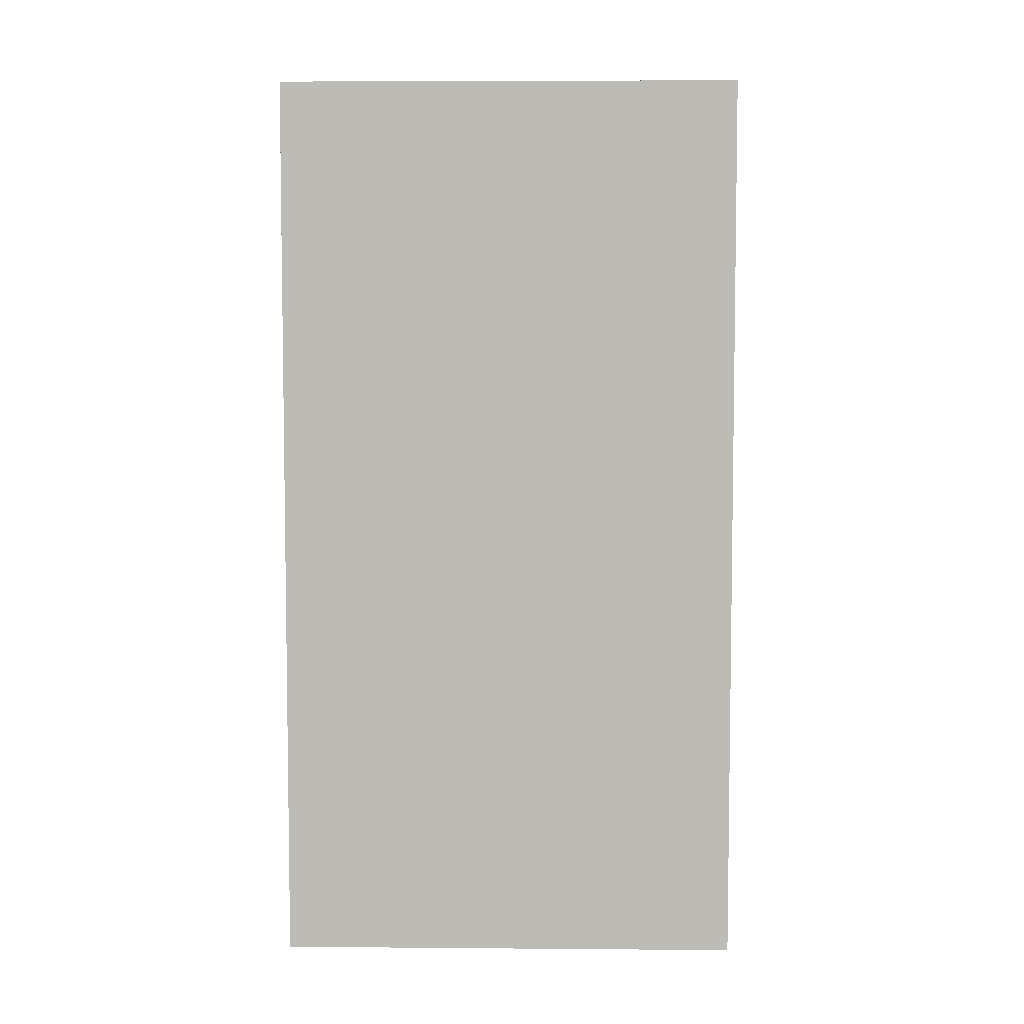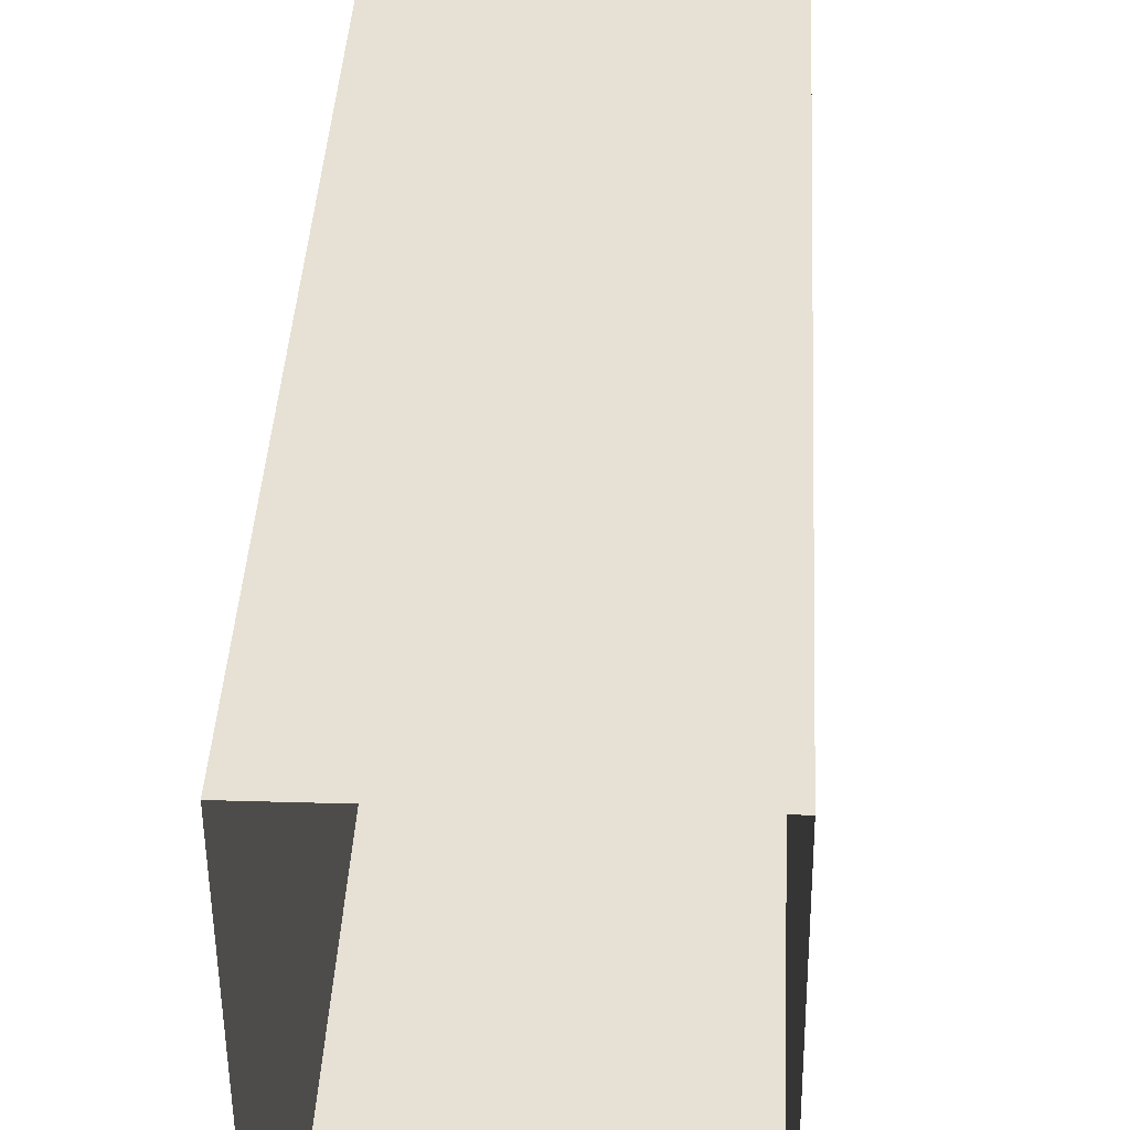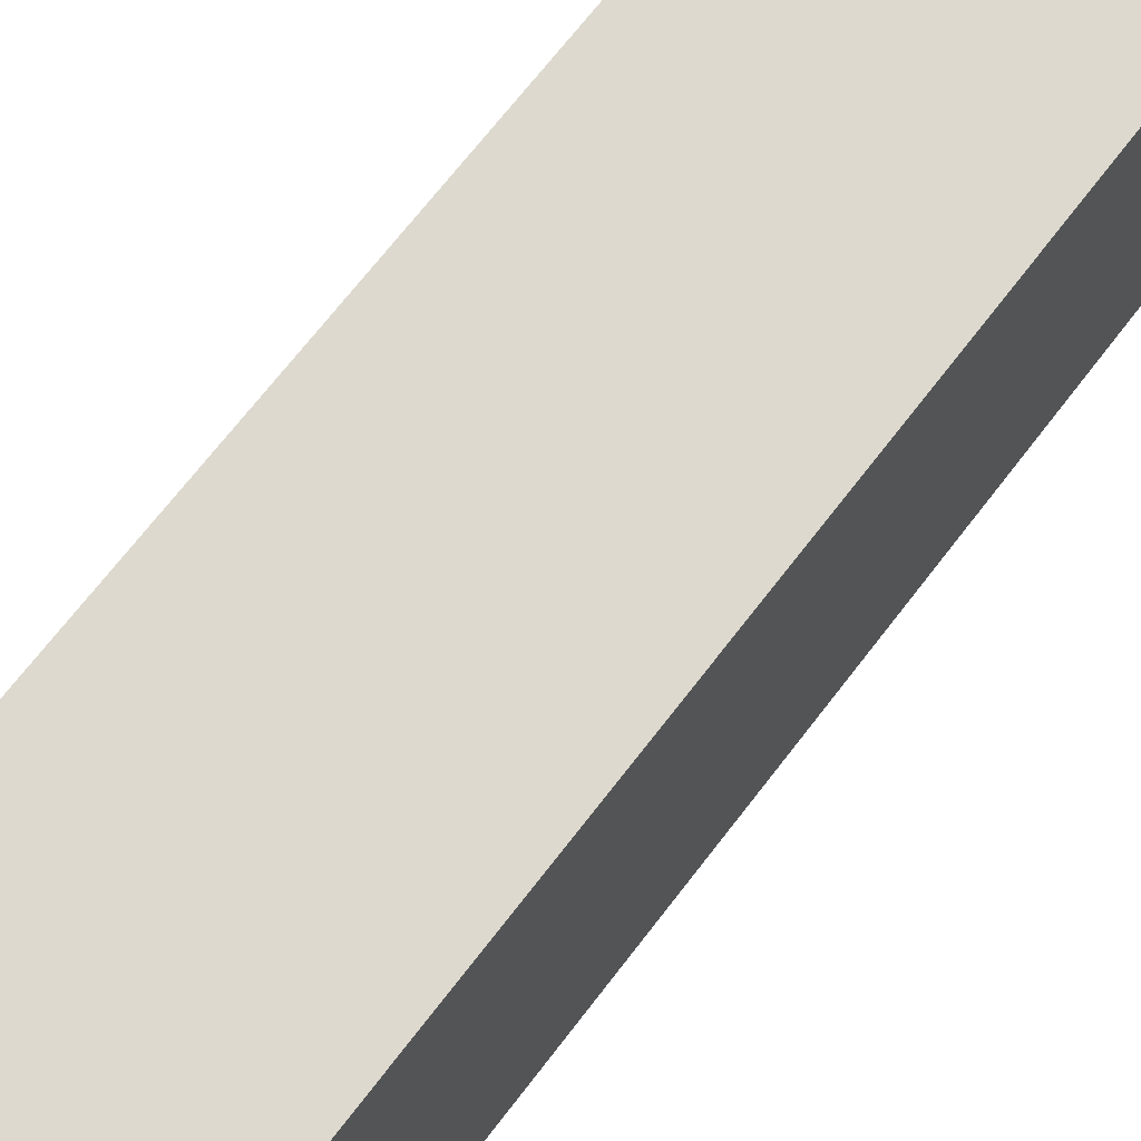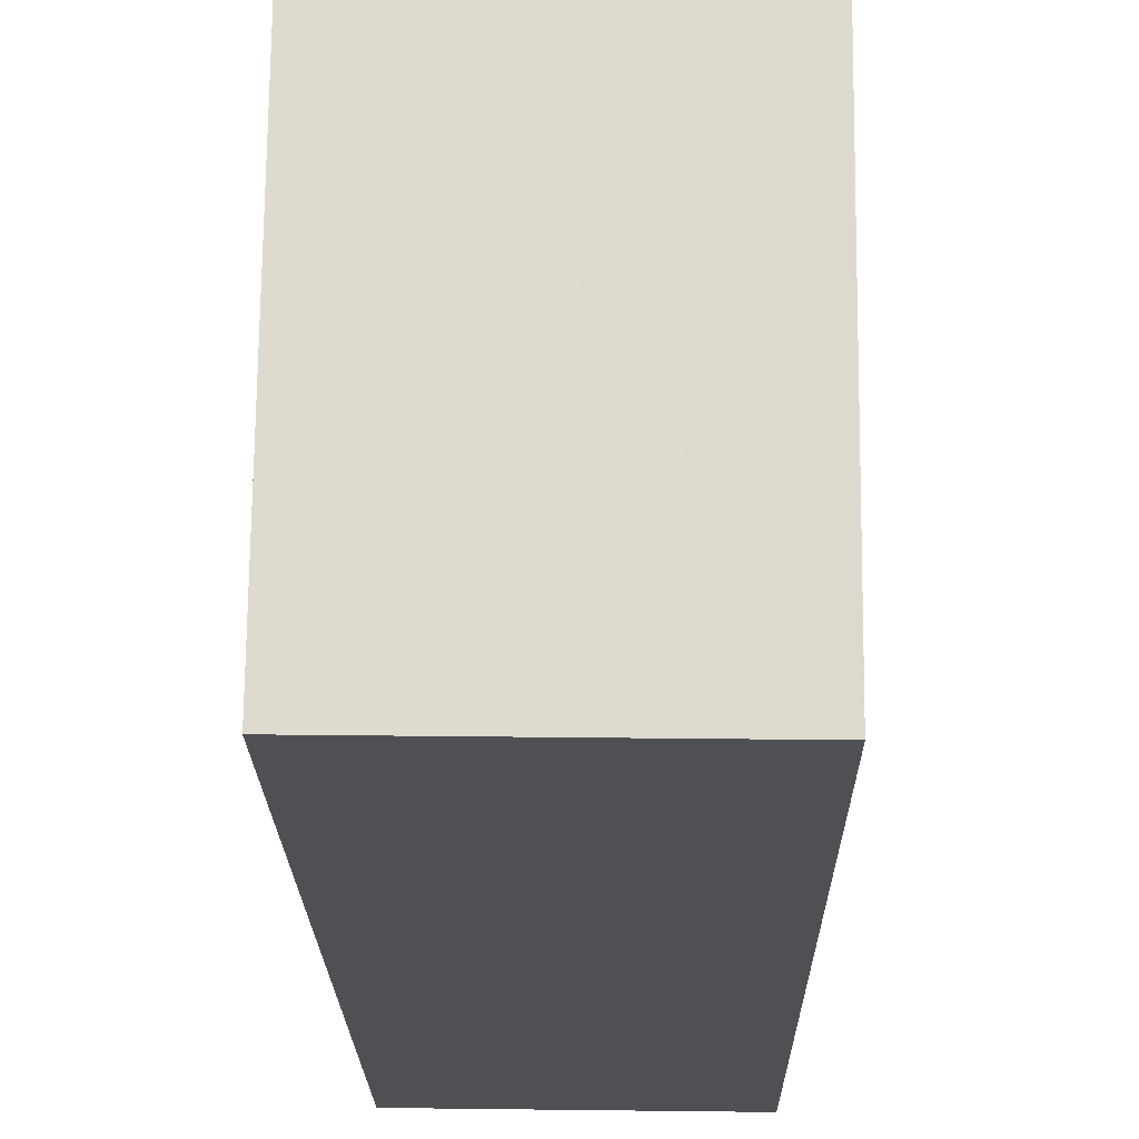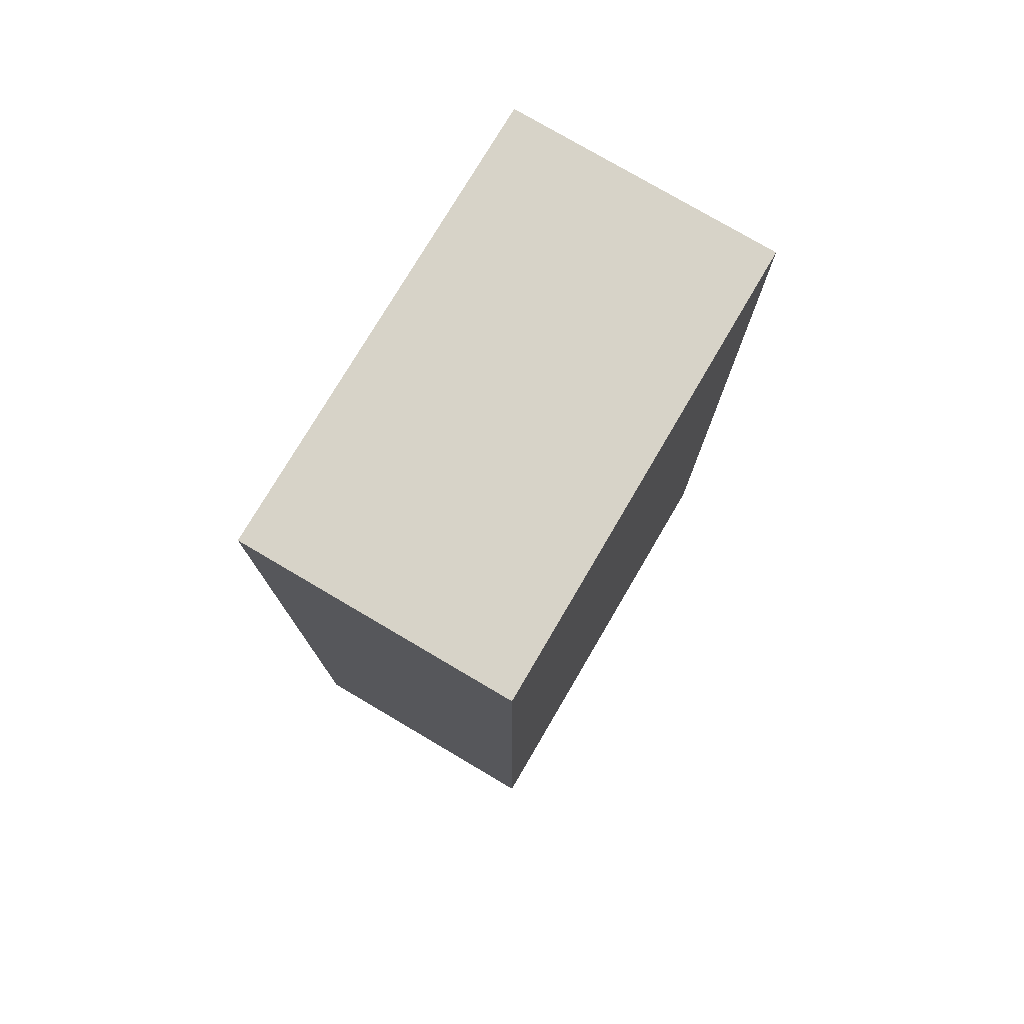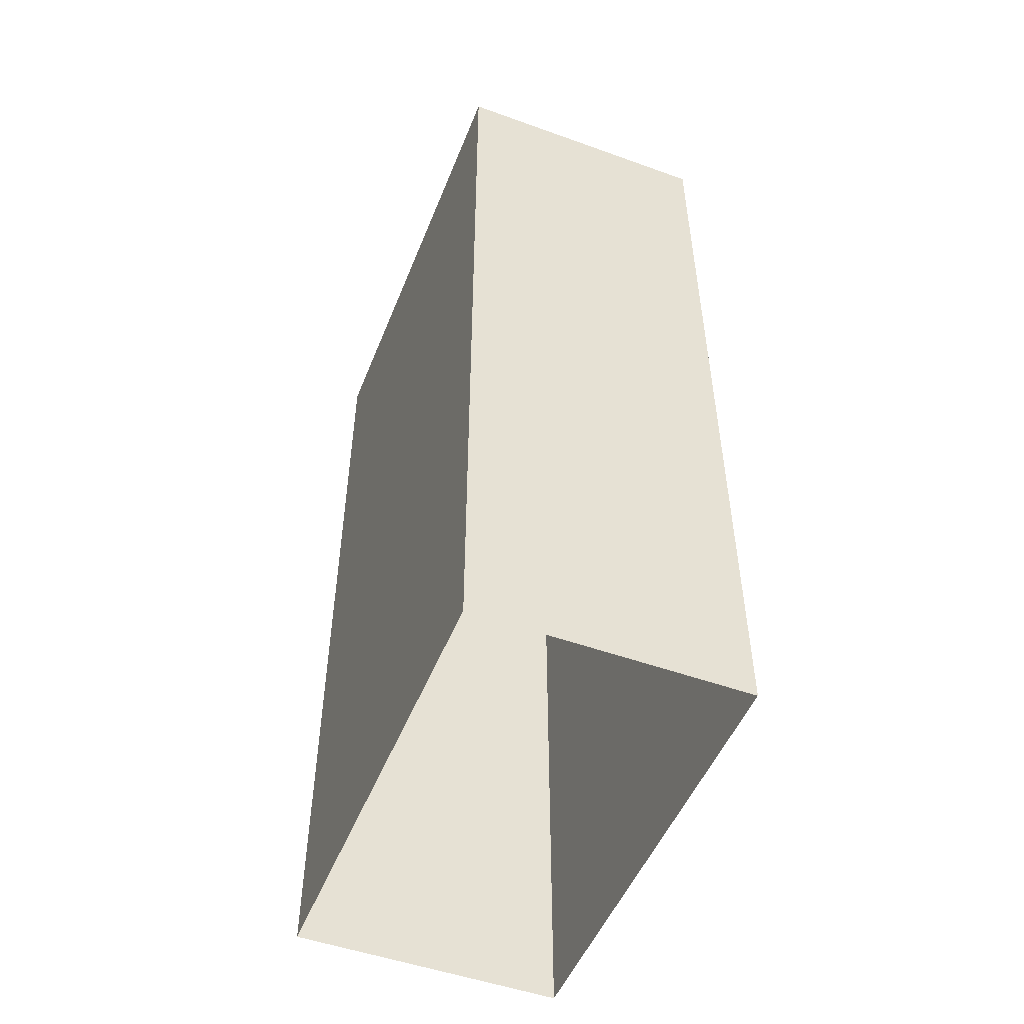
<metadata>
{"format":"obj","ext":"obj","renderer":"f3d","projection":"perspective","resolution":1024,"background":"white","views":[{"elev":5.6,"azim":-89.3,"up":"+Z"},{"elev":39.4,"azim":-177.1,"up":"+Y"},{"elev":72.0,"azim":-142.1,"up":"+Y"},{"elev":-18.9,"azim":0.7,"up":"+Y"},{"elev":76.8,"azim":29.8,"up":"+Z"},{"elev":-50.7,"azim":157.9,"up":"+Z"}]}
</metadata>
<code>
v -3.721e+05 -1.051e+05 25.87
v -3.721e+05 -1.051e+05 25.87
v -3.721e+05 -1.051e+05 25.87
v -3.721e+05 -1.051e+05 25.87
v -3.721e+05 -1.051e+05 41.49
v -3.721e+05 -1.051e+05 41.49
v -3.721e+05 -1.051e+05 41.49
v -3.721e+05 -1.051e+05 41.49
f 1 2 3
f 1 4 2
f 5 6 7
f 5 8 6
f 6 4 1
f 6 8 4
f 5 3 2
f 5 7 3
f 6 1 3
f 7 6 3
f 5 2 4
f 8 5 4

</code>
